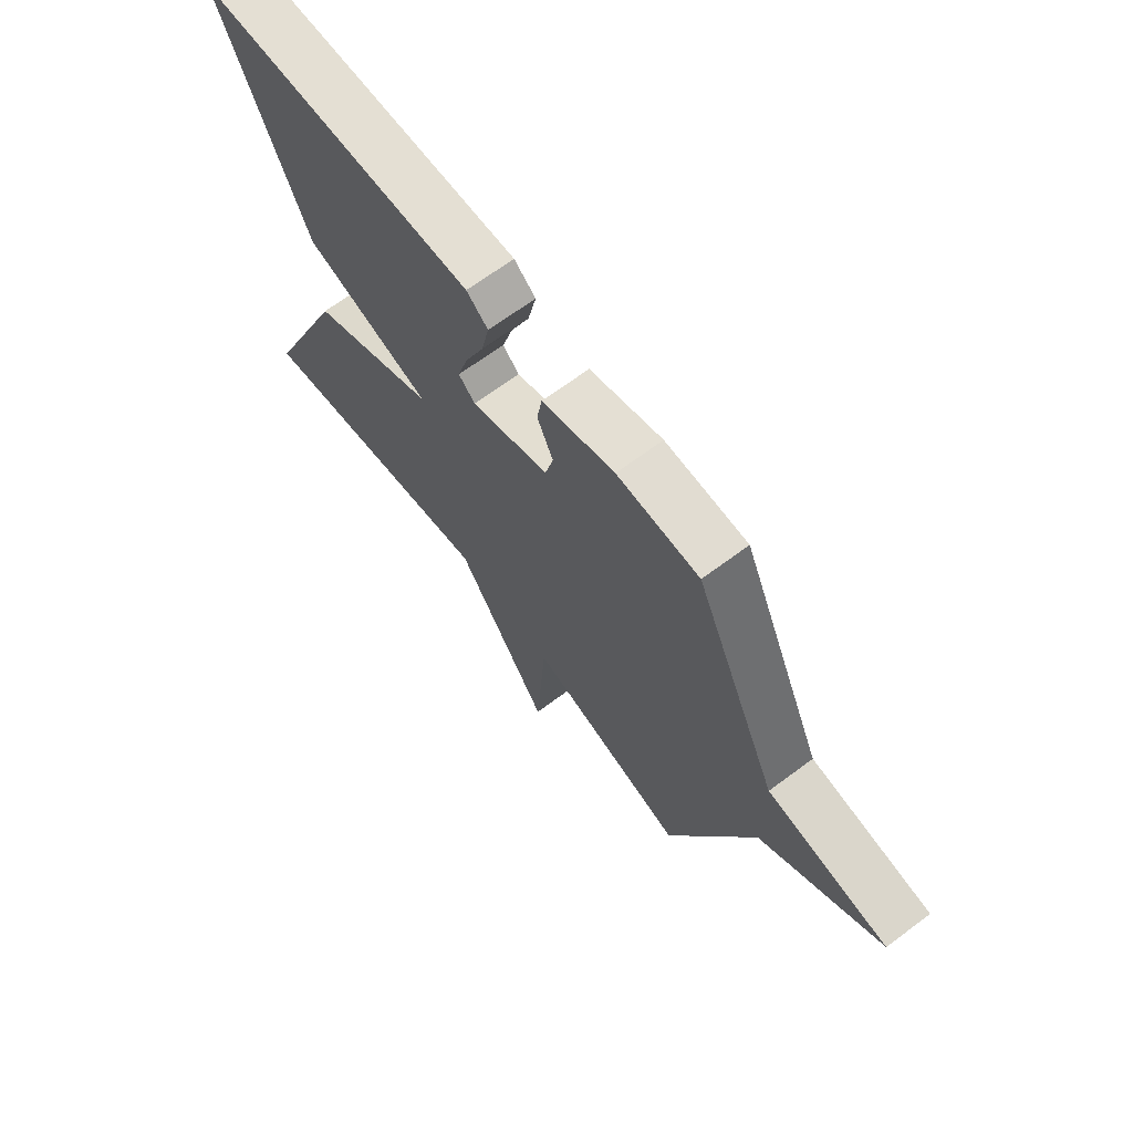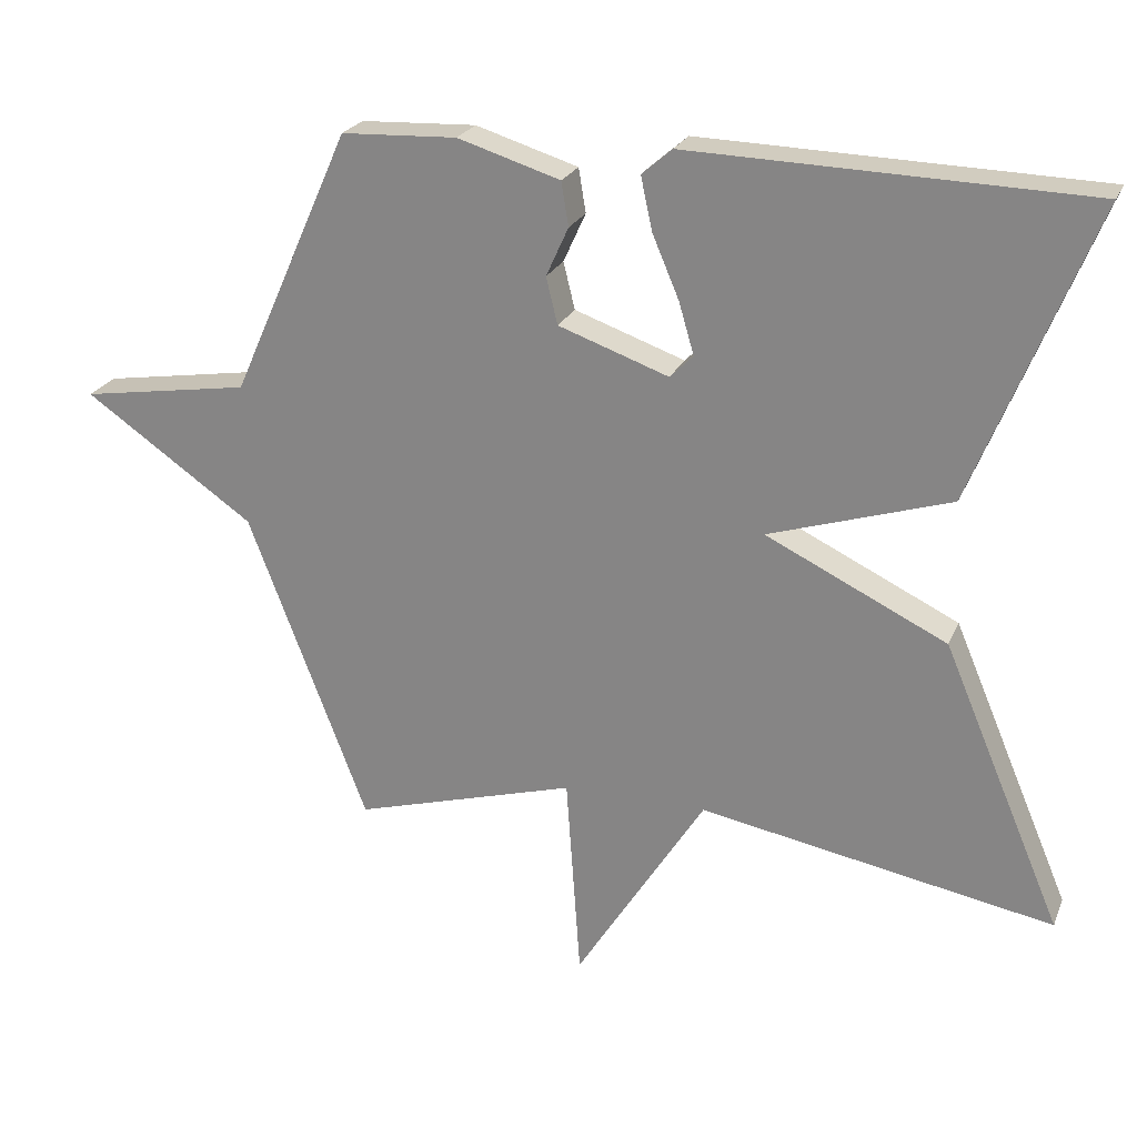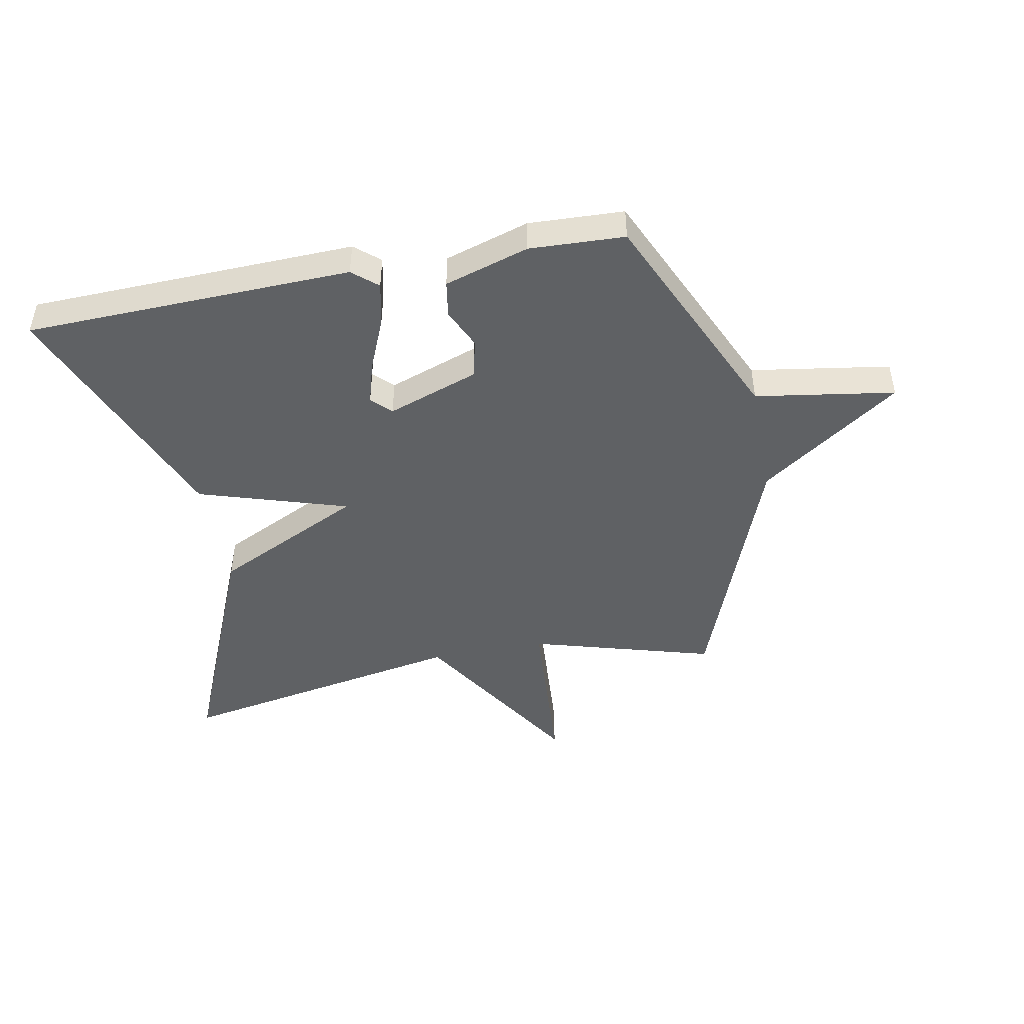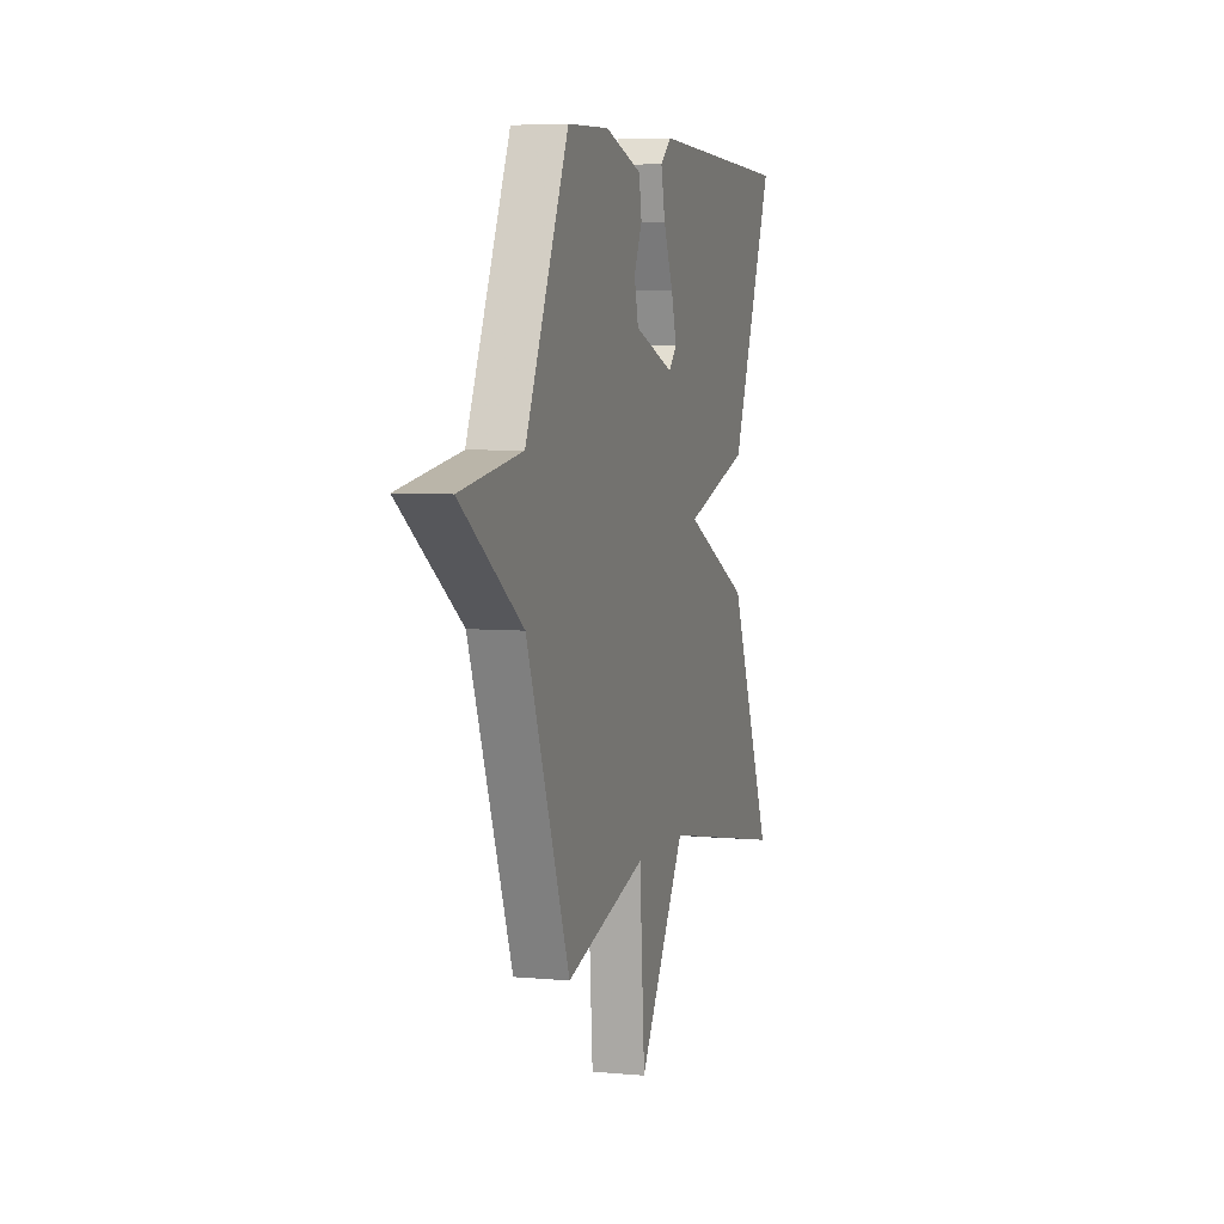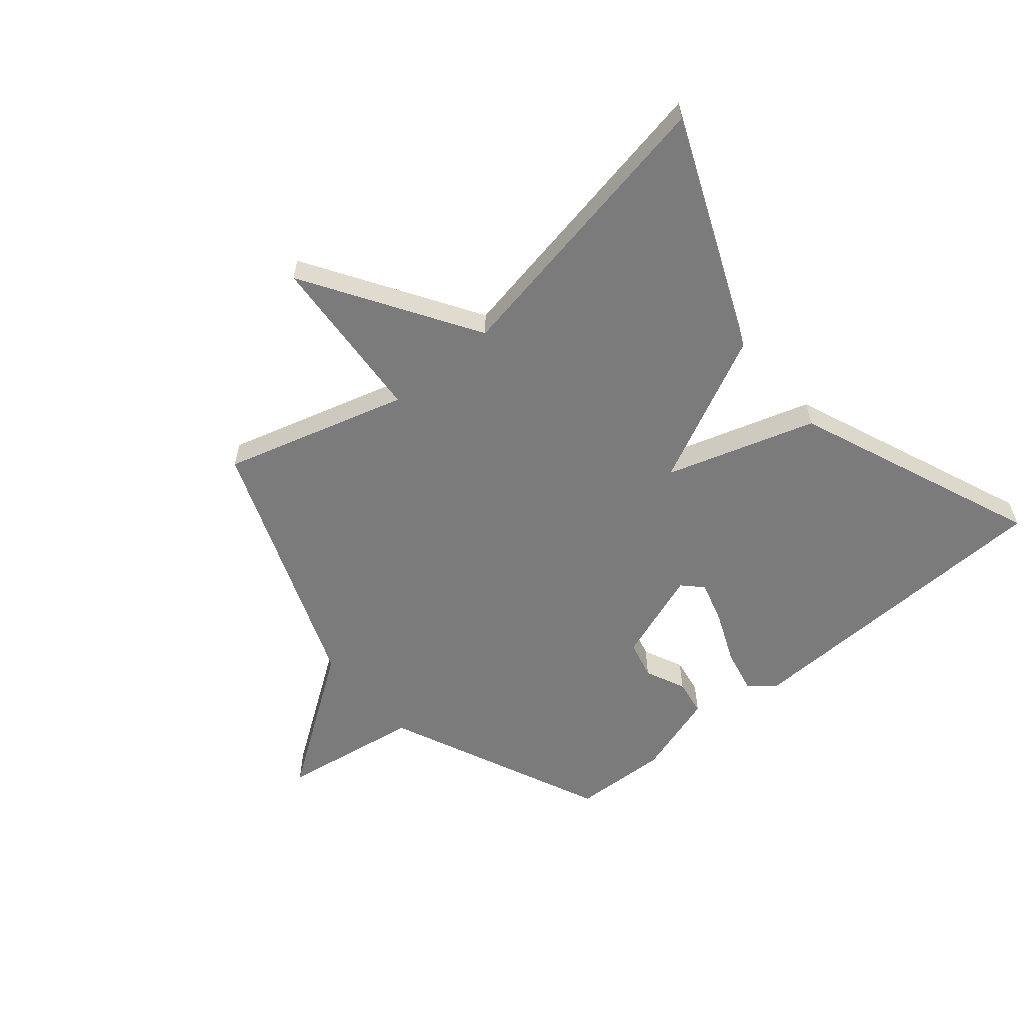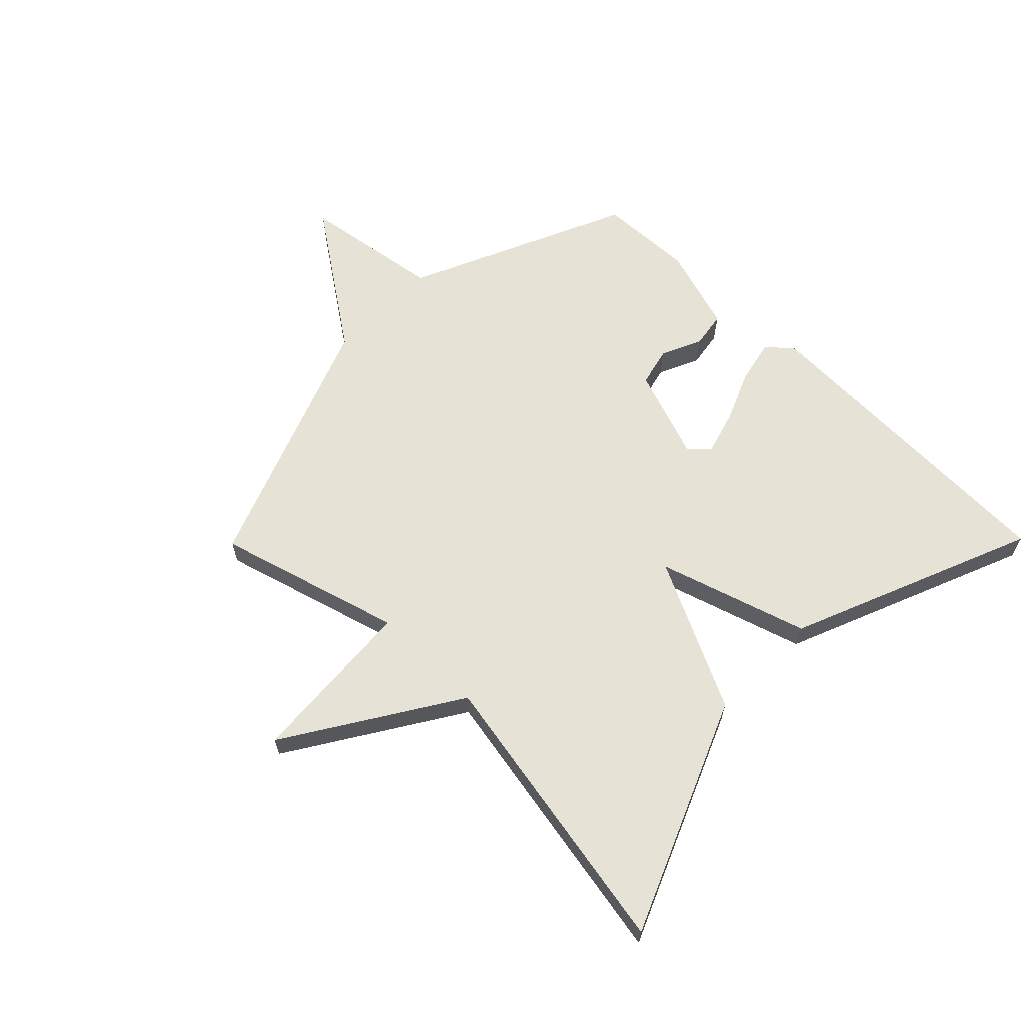
<metadata>
{"format":"obj","ext":"obj","renderer":"f3d","projection":"perspective","resolution":1024,"background":"white","views":[{"elev":67.4,"azim":53.2,"up":"+Z"},{"elev":23.4,"azim":-161.2,"up":"+Z"},{"elev":-46.5,"azim":10.9,"up":"+Y"},{"elev":5.3,"azim":106.2,"up":"+Z"},{"elev":-58.5,"azim":-140.0,"up":"+Y"},{"elev":63.6,"azim":-135.4,"up":"+Y"}]}
</metadata>
<code>
v 0.5 0.07 -0.5
v 0.191 0.07 -0.411
v 0.171 0.07 -0.697
v -0.009 0.07 -0.411
v -0.5 0.07 -0.5
v -0.334 0.07 -0.109
v -0.083 0.07 0.012
v -0.334 0.07 0.091
v -0.5 0.07 0.5
v 0.05 0.07 0.516
v 0.092 0.07 0.48
v 0.076 0.07 0.406
v 0.039 0.07 0.319
v 0.018 0.07 0.247
v 0.05 0.07 0.215
v 0.203 0.07 0.269
v 0.219 0.07 0.334
v 0.188 0.07 0.402
v 0.198 0.07 0.463
v 0.34 0.07 0.507
v 0.5 0.07 0.5
v 0.665 0.07 0.131
v 0.9 0.07 0.094
v 0.665 0.07 -0.069
v 0.5 0 -0.5
v 0.191 0 -0.411
v 0.171 0 -0.697
v -0.009 0 -0.411
v -0.5 0 -0.5
v -0.334 0 -0.109
v -0.083 0 0.012
v -0.334 0 0.091
v -0.5 0 0.5
v 0.05 0 0.516
v 0.092 0 0.48
v 0.076 0 0.406
v 0.039 0 0.319
v 0.018 0 0.247
v 0.05 0 0.215
v 0.203 0 0.269
v 0.219 0 0.334
v 0.188 0 0.402
v 0.198 0 0.463
v 0.34 0 0.507
v 0.5 0 0.5
v 0.665 0 0.131
v 0.9 0 0.094
v 0.665 0 -0.069
f 22 23 24
f 21 22 24
f 20 21 24
f 19 20 24
f 18 19 24
f 17 18 24
f 24 1 2
f 17 24 2
f 16 17 2
f 2 3 4
f 16 2 4
f 15 16 4
f 14 15 4
f 11 12 13
f 10 11 13
f 9 10 13
f 8 9 13
f 7 8 13 14
f 4 5 6 7
f 4 7 14
f 48 47 46
f 48 46 45
f 48 45 44
f 48 44 43
f 48 43 42
f 48 42 41
f 26 25 48
f 26 48 41
f 26 41 40
f 28 27 26
f 28 26 40
f 28 40 39
f 28 39 38
f 37 36 35
f 37 35 34
f 37 34 33
f 37 33 32
f 38 37 32 31
f 31 30 29 28
f 38 31 28
f 1 25 26 2
f 2 26 27 3
f 3 27 28 4
f 4 28 29 5
f 5 29 30 6
f 6 30 31 7
f 7 31 32 8
f 8 32 33 9
f 9 33 34 10
f 10 34 35 11
f 11 35 36 12
f 12 36 37 13
f 13 37 38 14
f 14 38 39 15
f 15 39 40 16
f 16 40 41 17
f 17 41 42 18
f 18 42 43 19
f 19 43 44 20
f 20 44 45 21
f 21 45 46 22
f 22 46 47 23
f 23 47 48 24
f 24 48 25 1

</code>
